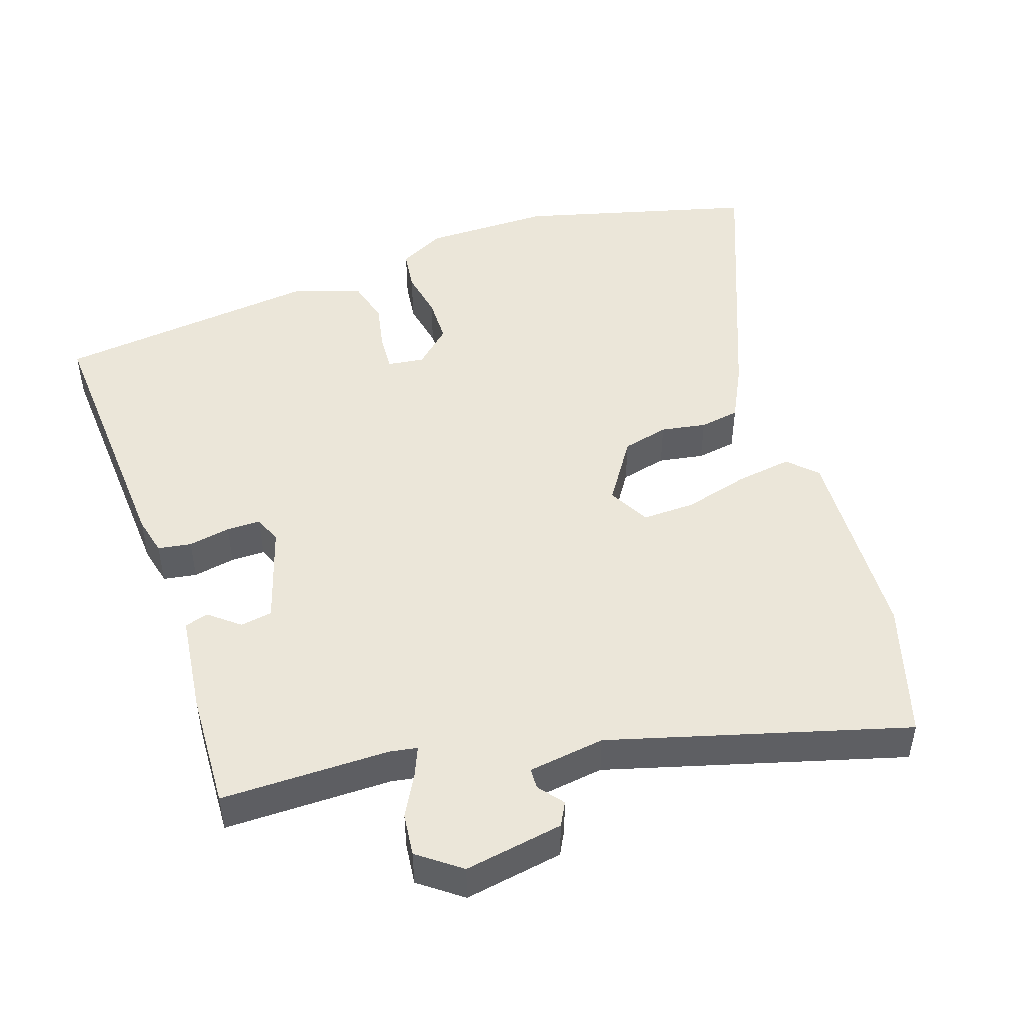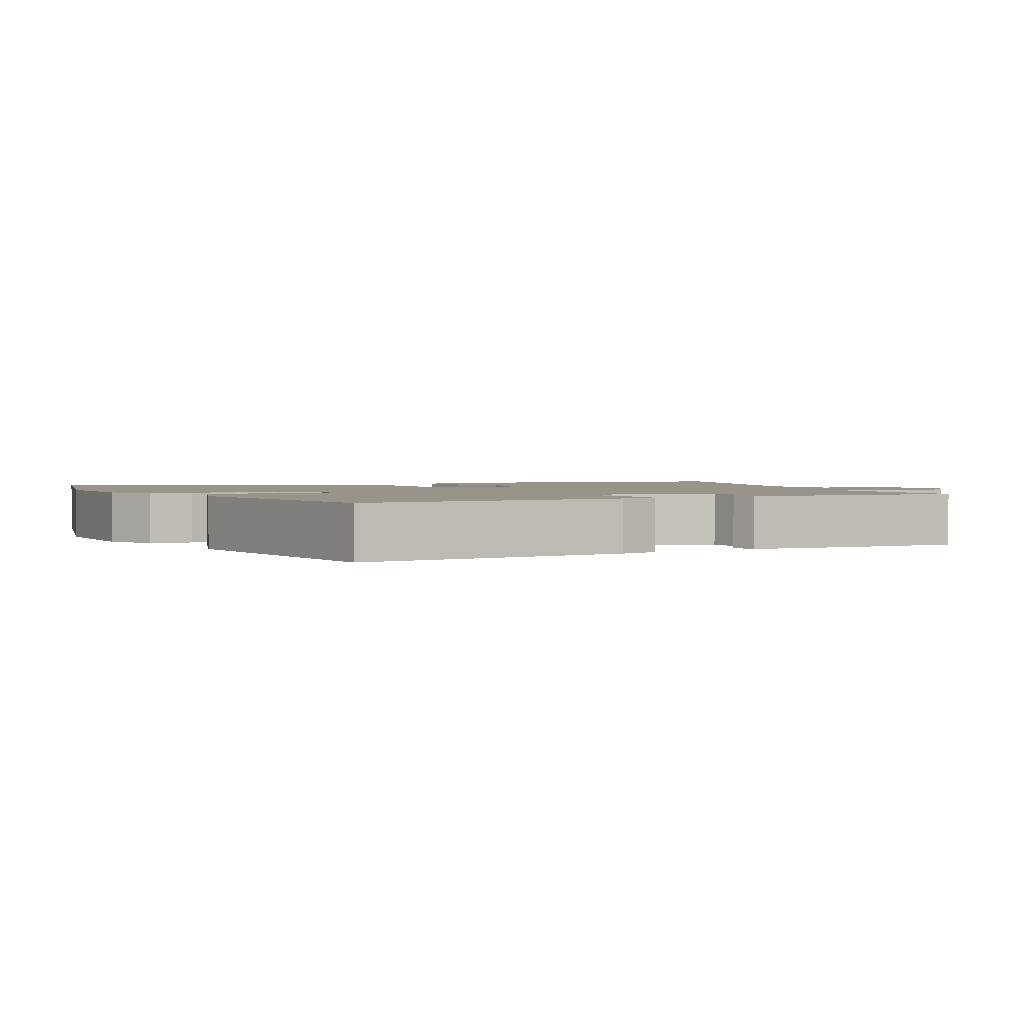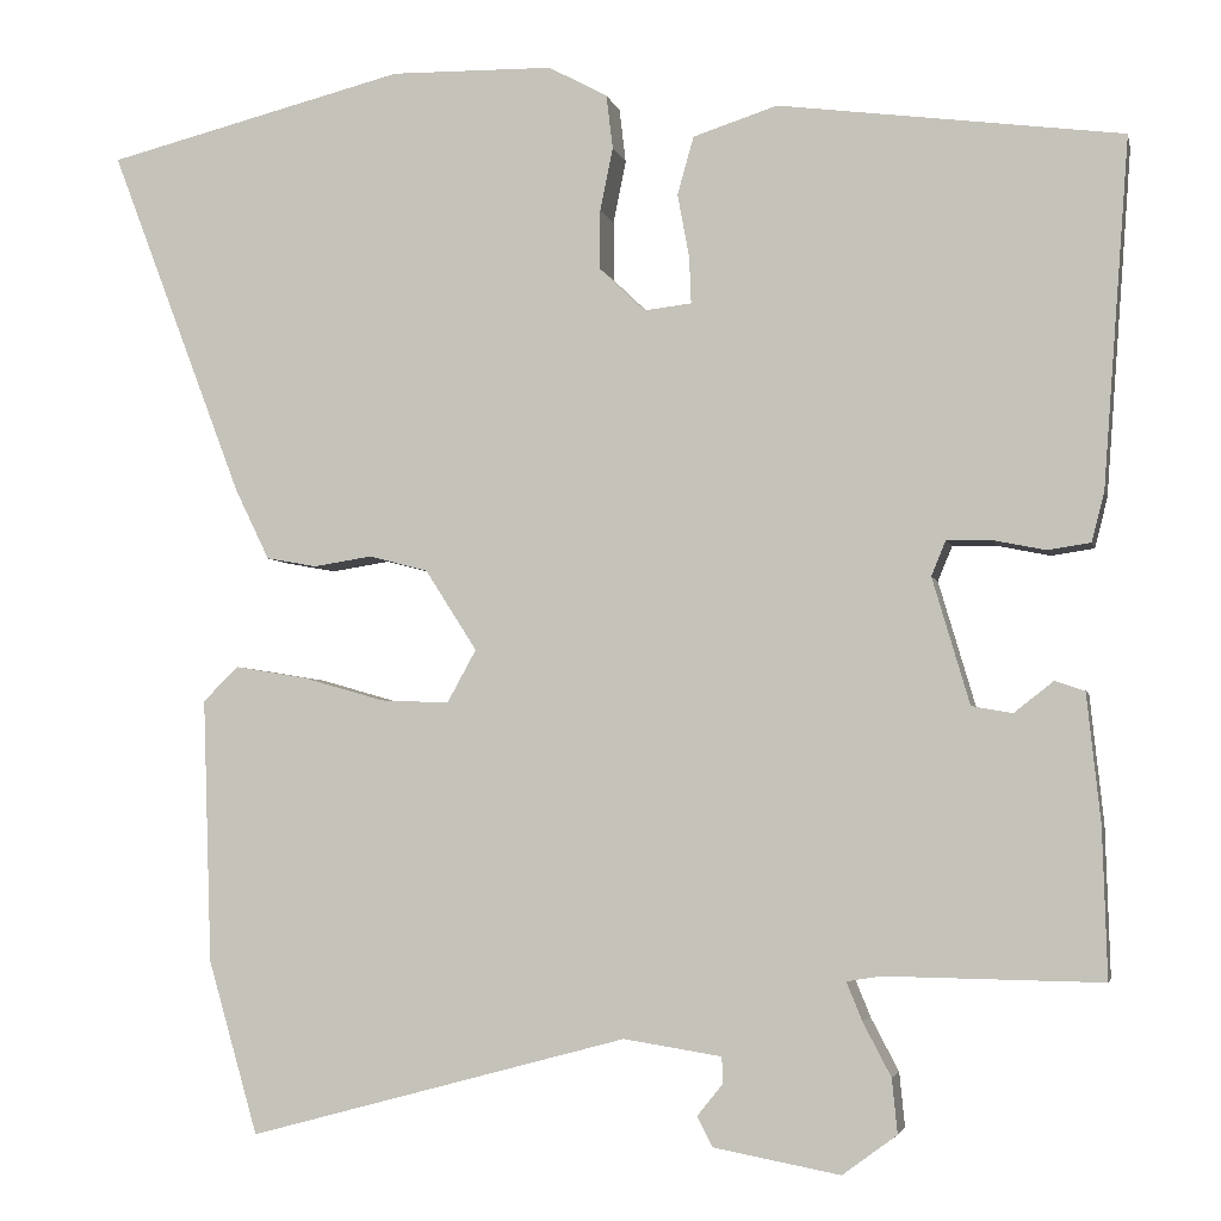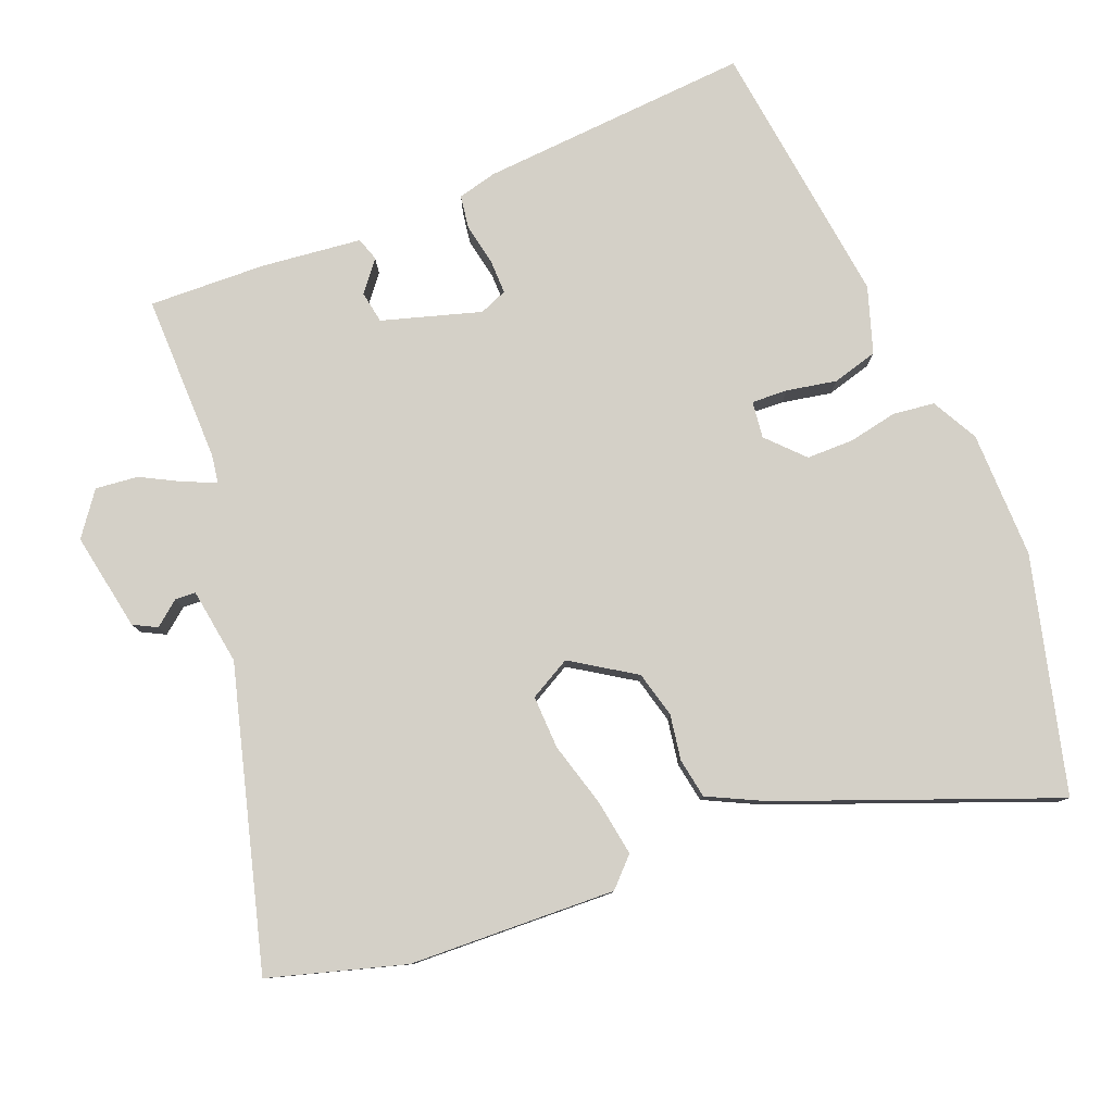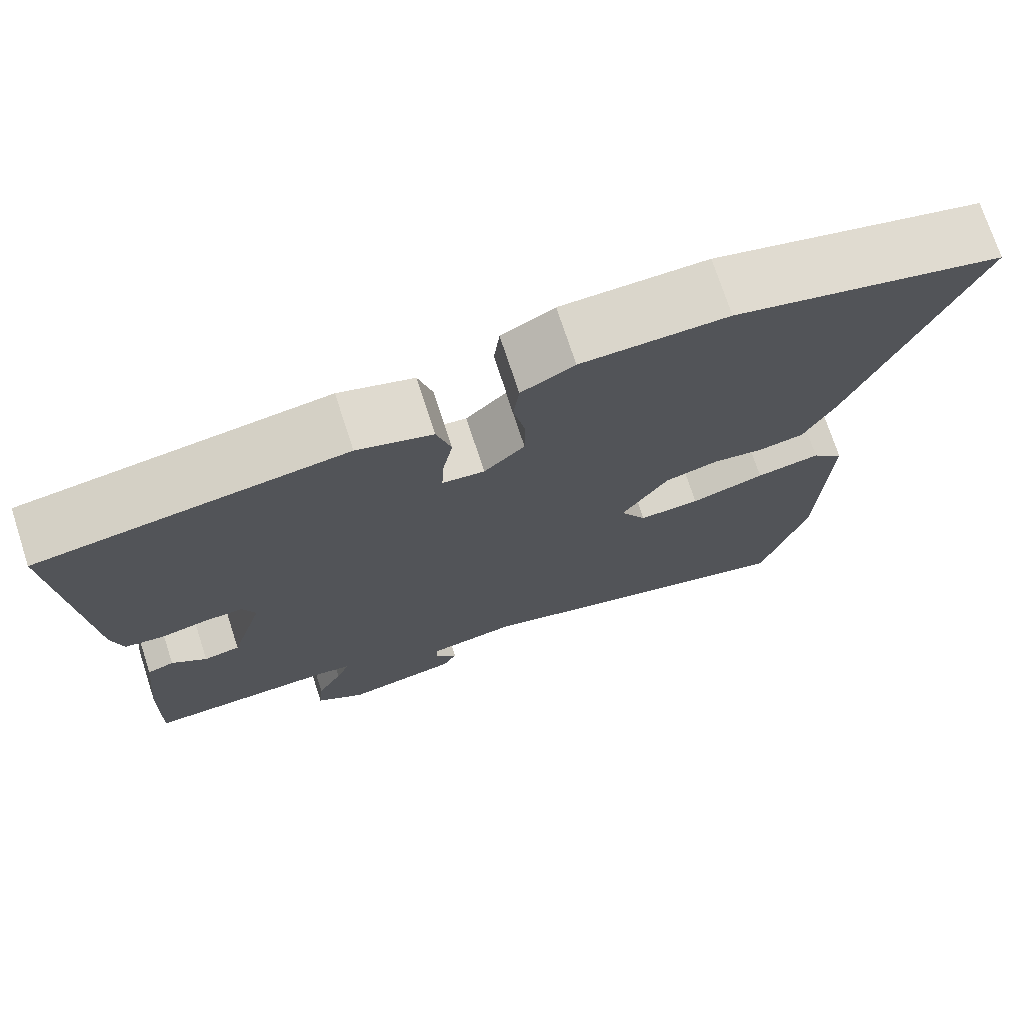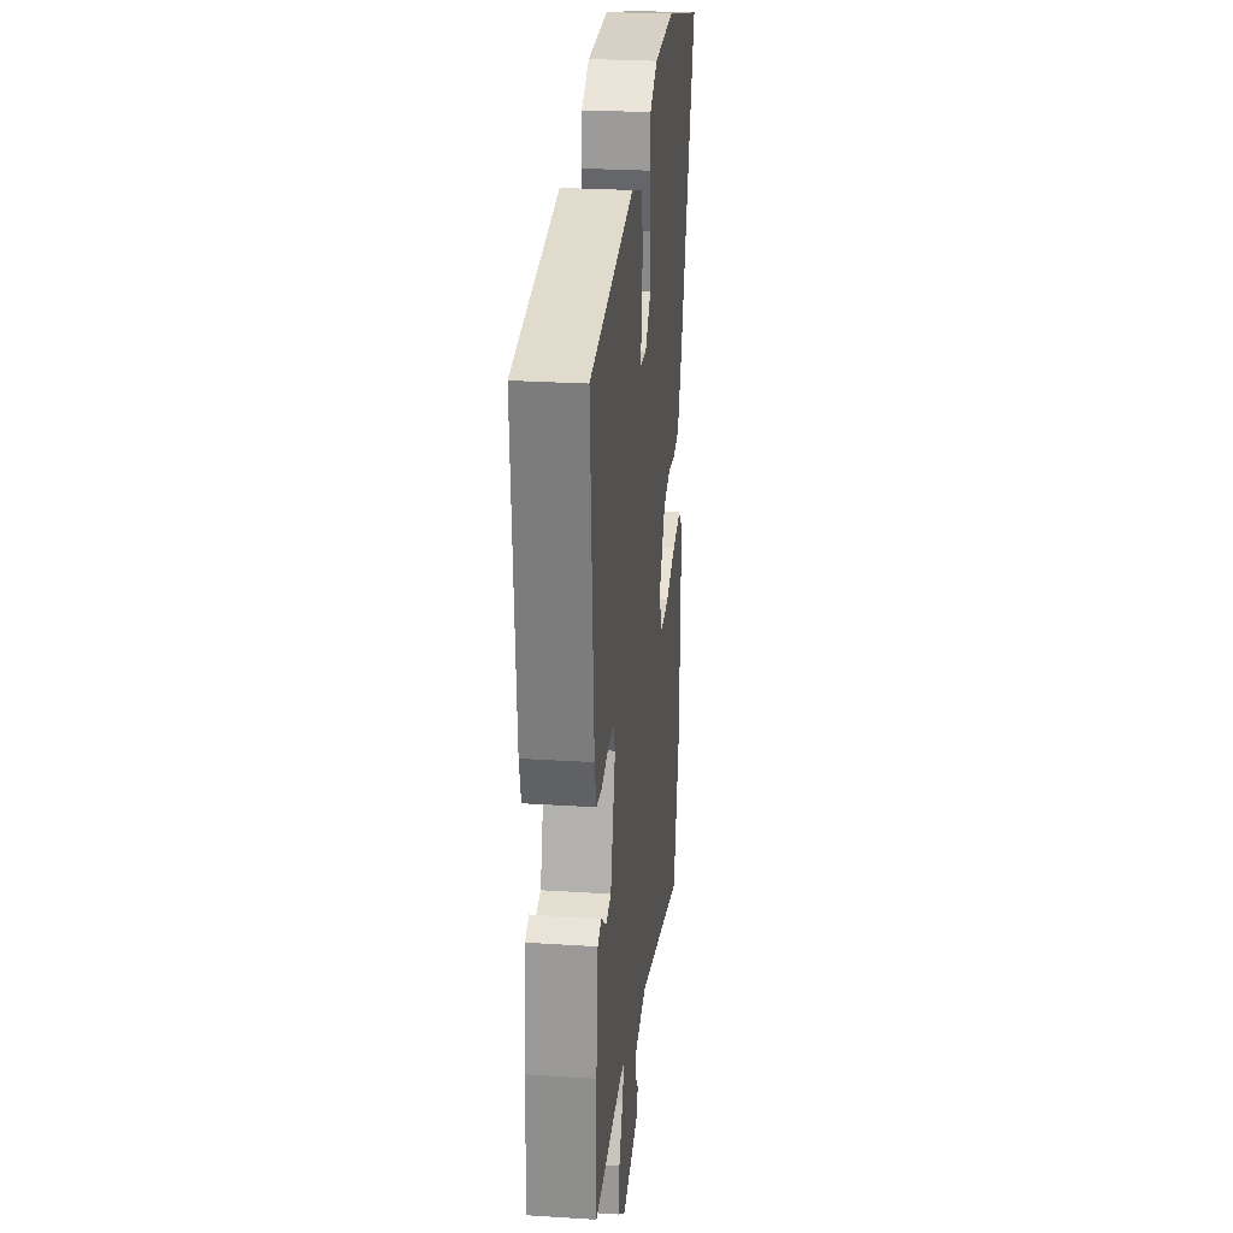
<metadata>
{"format":"obj","ext":"obj","renderer":"f3d","projection":"perspective","resolution":1024,"background":"white","views":[{"elev":47.9,"azim":162.1,"up":"+Y"},{"elev":1.9,"azim":63.1,"up":"+Y"},{"elev":-3.9,"azim":12.2,"up":"+Z"},{"elev":79.9,"azim":-111.5,"up":"+Y"},{"elev":73.4,"azim":161.9,"up":"+Z"},{"elev":26.0,"azim":95.8,"up":"+Z"}]}
</metadata>
<code>
v -0.46 0.07 -0.639
v -0.515 0.07 -0.448
v -0.525 0.07 -0.157
v -0.486 0.07 -0.119
v -0.407 0.07 -0.132
v -0.316 0.07 -0.158
v -0.241 0.07 -0.161
v -0.209 0.07 -0.103
v -0.266 0.07 -0.014
v -0.331 0.07 0.003
v -0.395 0.07 -0.007
v -0.451 0.07 0.003
v -0.489 0.07 0.081
v -0.636 0.07 0.466
v -0.305 0.07 0.549
v -0.126 0.07 0.546
v -0.061 0.07 0.511
v -0.054 0.07 0.452
v -0.068 0.07 0.383
v -0.068 0.07 0.317
v -0.018 0.07 0.269
v 0.034 0.07 0.275
v 0.032 0.07 0.326
v 0.019 0.07 0.396
v 0.037 0.07 0.46
v 0.13 0.07 0.49
v 0.508 0.07 0.44
v 0.479 0.07 0.058
v 0.465 0.07 0.003
v 0.418 0.07 -0.004
v 0.359 0.07 0.008
v 0.311 0.07 0.009
v 0.295 0.07 -0.03
v 0.336 0.07 -0.169
v 0.381 0.07 -0.177
v 0.424 0.07 -0.143
v 0.457 0.07 -0.154
v 0.472 0.07 -0.295
v 0.477 0.07 -0.46
v 0.24 0.07 -0.456
v 0.201 0.07 -0.462
v 0.218 0.07 -0.504
v 0.249 0.07 -0.563
v 0.255 0.07 -0.623
v 0.195 0.07 -0.667
v 0.056 0.07 -0.641
v 0.039 0.07 -0.608
v 0.067 0.07 -0.573
v 0.066 0.07 -0.544
v -0.042 0.07 -0.527
v -0.46 0 -0.639
v -0.515 0 -0.448
v -0.525 0 -0.157
v -0.486 0 -0.119
v -0.407 0 -0.132
v -0.316 0 -0.158
v -0.241 0 -0.161
v -0.209 0 -0.103
v -0.266 0 -0.014
v -0.331 0 0.003
v -0.395 0 -0.007
v -0.451 0 0.003
v -0.489 0 0.081
v -0.636 0 0.466
v -0.305 0 0.549
v -0.126 0 0.546
v -0.061 0 0.511
v -0.054 0 0.452
v -0.068 0 0.383
v -0.068 0 0.317
v -0.018 0 0.269
v 0.034 0 0.275
v 0.032 0 0.326
v 0.019 0 0.396
v 0.037 0 0.46
v 0.13 0 0.49
v 0.508 0 0.44
v 0.479 0 0.058
v 0.465 0 0.003
v 0.418 0 -0.004
v 0.359 0 0.008
v 0.311 0 0.009
v 0.295 0 -0.03
v 0.336 0 -0.169
v 0.381 0 -0.177
v 0.424 0 -0.143
v 0.457 0 -0.154
v 0.472 0 -0.295
v 0.477 0 -0.46
v 0.24 0 -0.456
v 0.201 0 -0.462
v 0.218 0 -0.504
v 0.249 0 -0.563
v 0.255 0 -0.623
v 0.195 0 -0.667
v 0.056 0 -0.641
v 0.039 0 -0.608
v 0.067 0 -0.573
v 0.066 0 -0.544
v -0.042 0 -0.527
f 45 46 47 48
f 45 48 49
f 42 43 44 45
f 41 42 45 49
f 37 38 39 40
f 35 36 37 40
f 34 35 40 41
f 33 34 41 49
f 28 29 30 31
f 28 31 32
f 27 28 32
f 26 27 32
f 23 24 25 26
f 22 23 26 32
f 21 22 32 33
f 16 17 18 19
f 16 19 20
f 15 16 20
f 14 15 20
f 13 14 20 21
f 10 11 12 13
f 9 10 13 21
f 3 4 5 6
f 3 6 7
f 50 1 2 3
f 50 3 7
f 49 50 7 8
f 33 49 8
f 8 9 21 33
f 98 97 96 95
f 99 98 95
f 95 94 93 92
f 99 95 92 91
f 90 89 88 87
f 90 87 86 85
f 91 90 85 84
f 99 91 84 83
f 81 80 79 78
f 82 81 78
f 82 78 77
f 82 77 76
f 76 75 74 73
f 82 76 73 72
f 83 82 72 71
f 69 68 67 66
f 70 69 66
f 70 66 65
f 70 65 64
f 71 70 64 63
f 63 62 61 60
f 71 63 60 59
f 56 55 54 53
f 57 56 53
f 53 52 51 100
f 57 53 100
f 58 57 100 99
f 58 99 83
f 83 71 59 58
f 1 51 52 2
f 2 52 53 3
f 3 53 54 4
f 4 54 55 5
f 5 55 56 6
f 6 56 57 7
f 7 57 58 8
f 8 58 59 9
f 9 59 60 10
f 10 60 61 11
f 11 61 62 12
f 12 62 63 13
f 13 63 64 14
f 14 64 65 15
f 15 65 66 16
f 16 66 67 17
f 17 67 68 18
f 18 68 69 19
f 19 69 70 20
f 20 70 71 21
f 21 71 72 22
f 22 72 73 23
f 23 73 74 24
f 24 74 75 25
f 25 75 76 26
f 26 76 77 27
f 27 77 78 28
f 28 78 79 29
f 29 79 80 30
f 30 80 81 31
f 31 81 82 32
f 32 82 83 33
f 33 83 84 34
f 34 84 85 35
f 35 85 86 36
f 36 86 87 37
f 37 87 88 38
f 38 88 89 39
f 39 89 90 40
f 40 90 91 41
f 41 91 92 42
f 42 92 93 43
f 43 93 94 44
f 44 94 95 45
f 45 95 96 46
f 46 96 97 47
f 47 97 98 48
f 48 98 99 49
f 49 99 100 50
f 50 100 51 1

</code>
